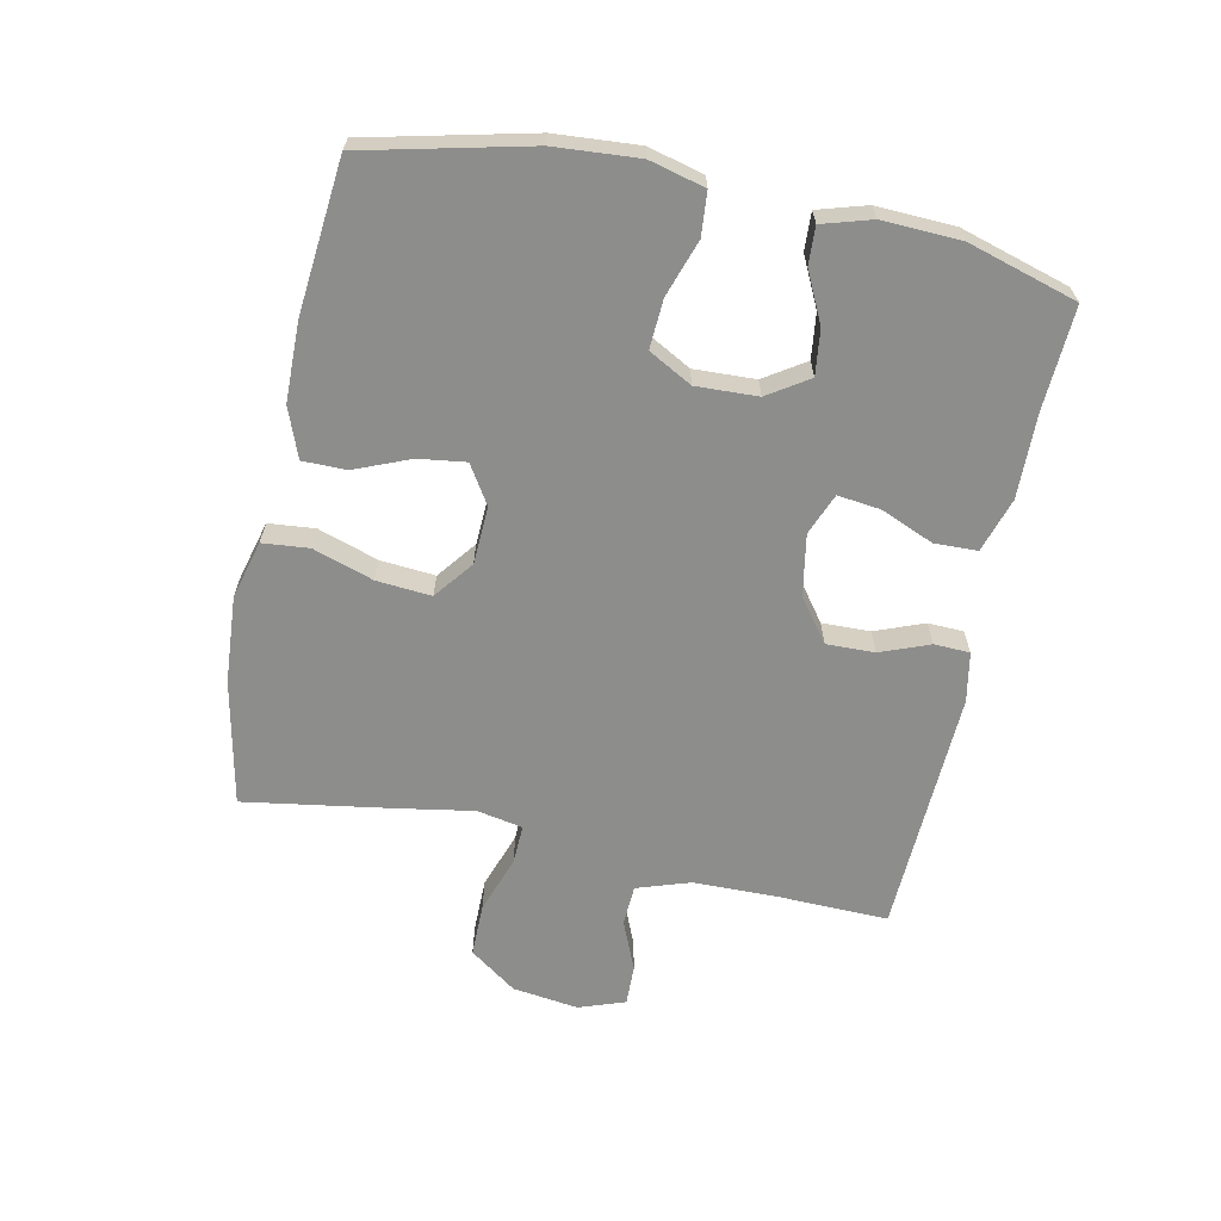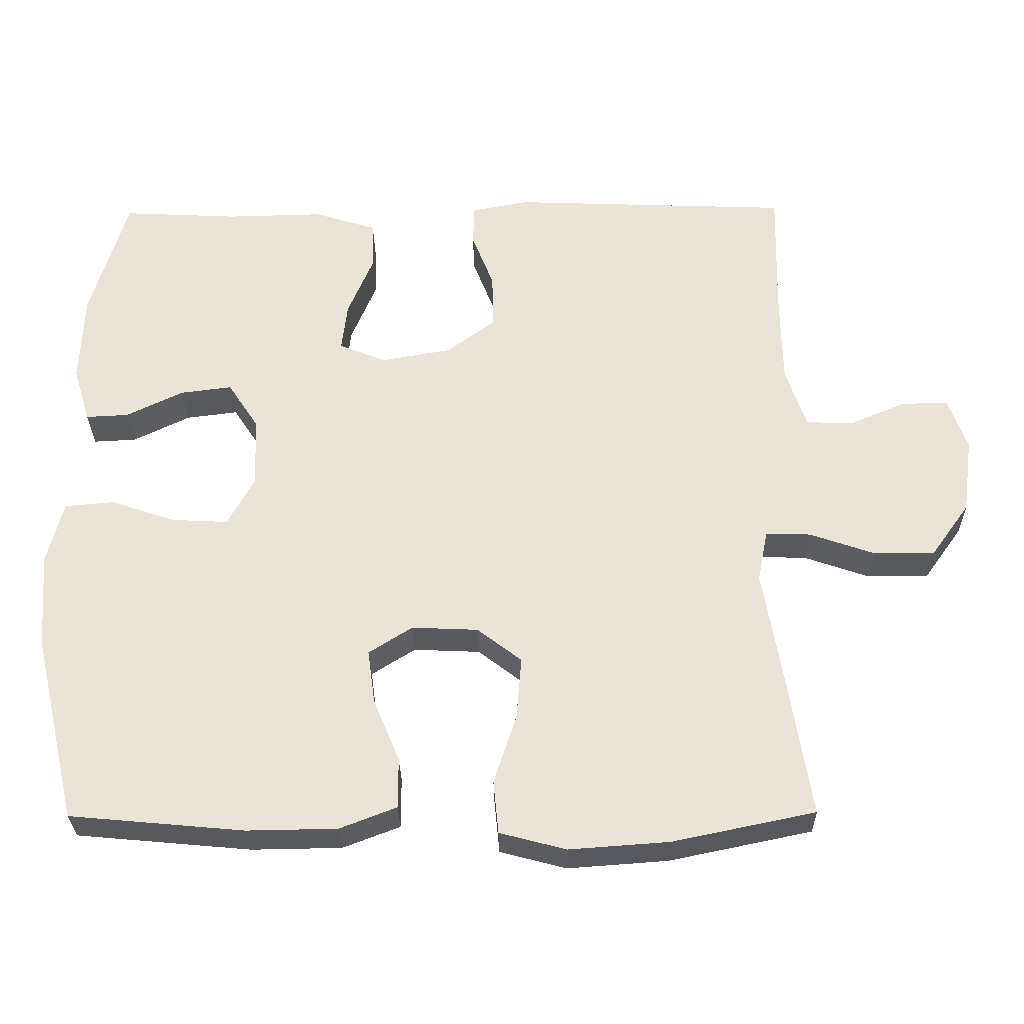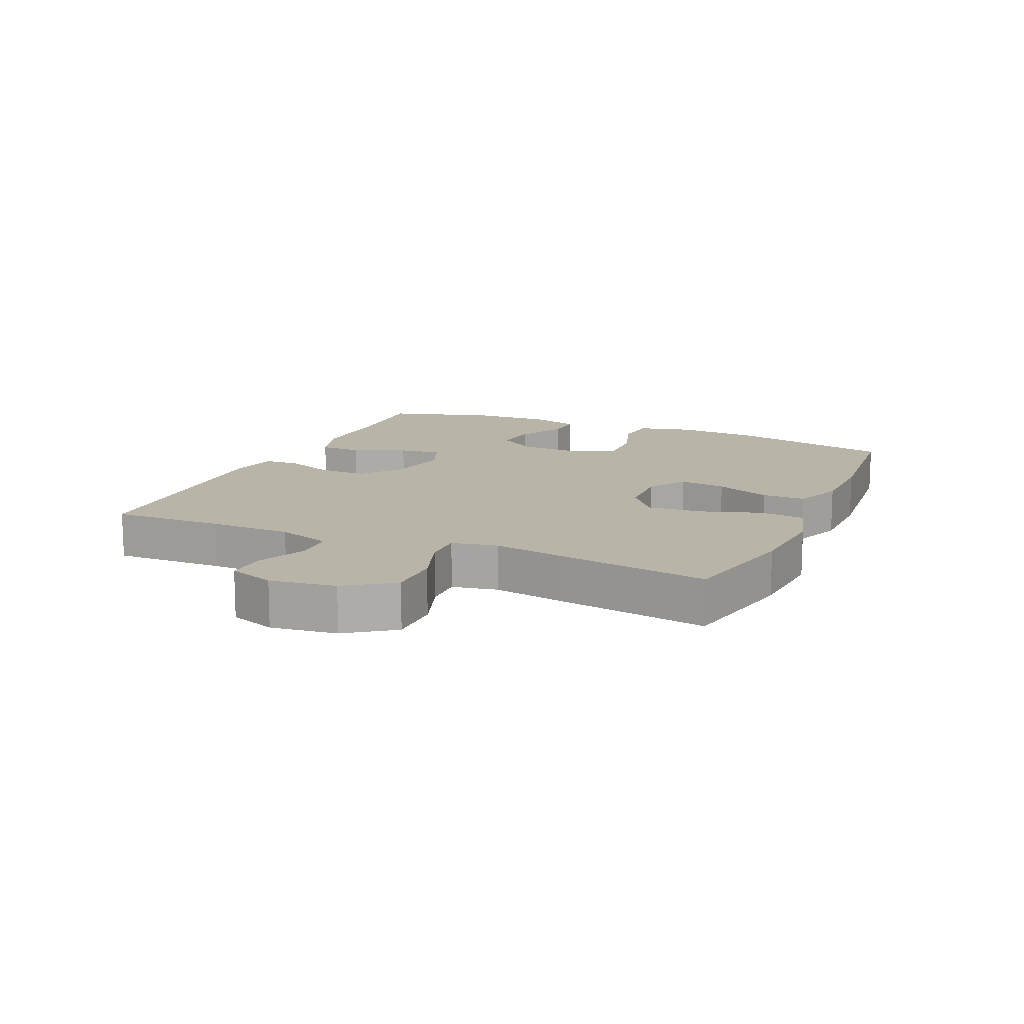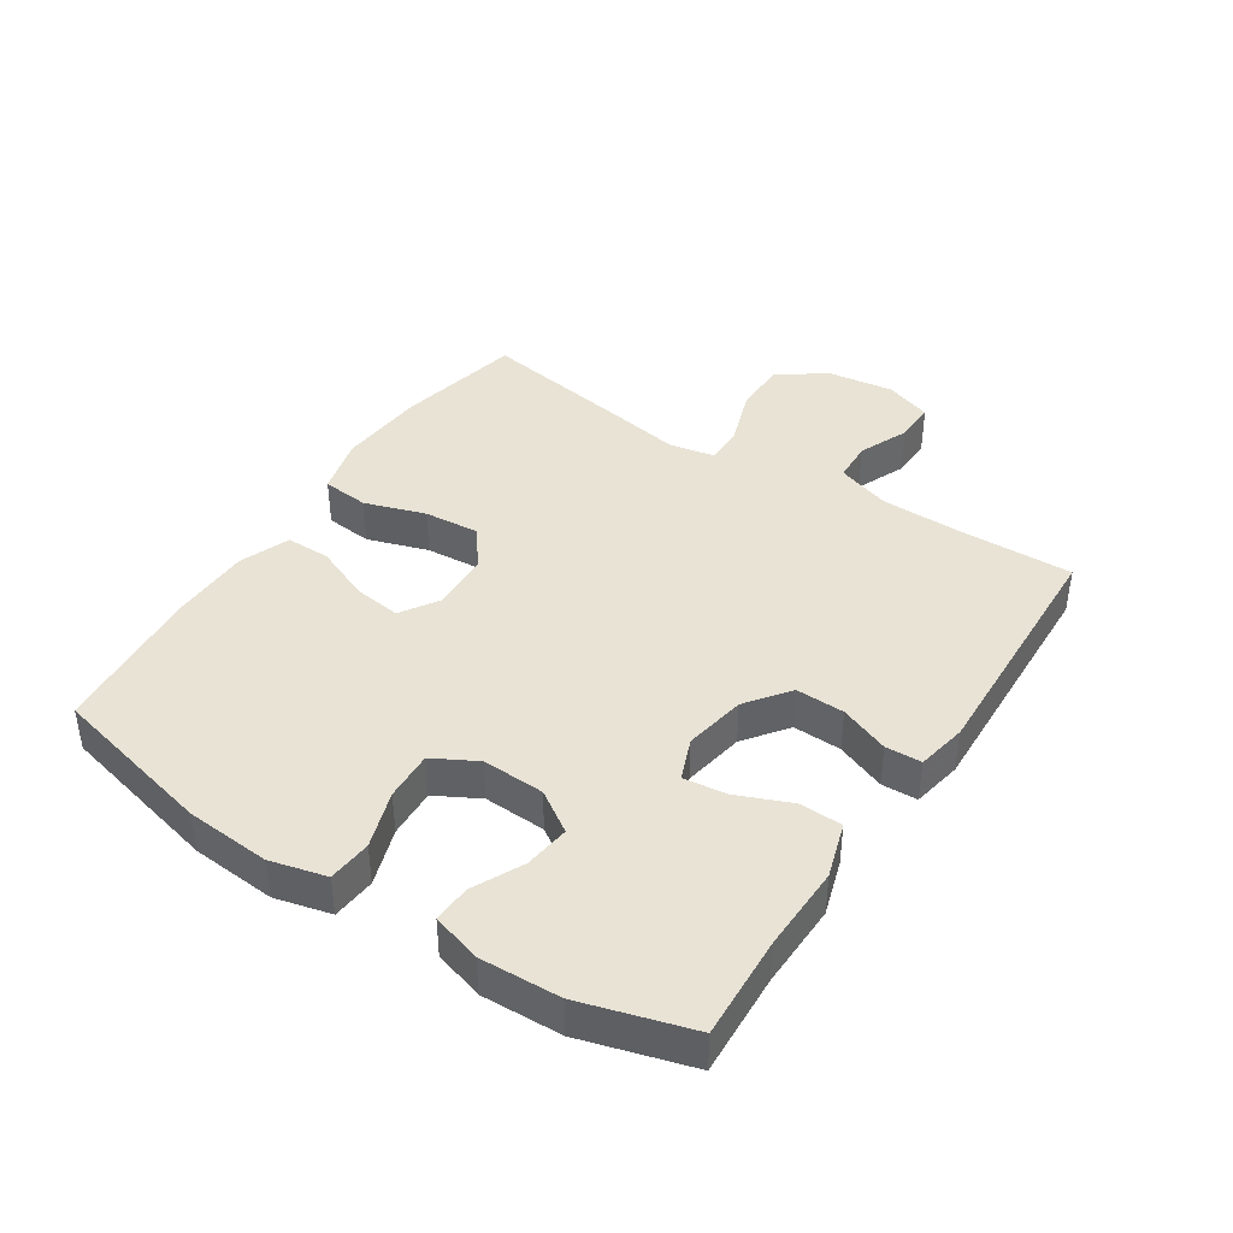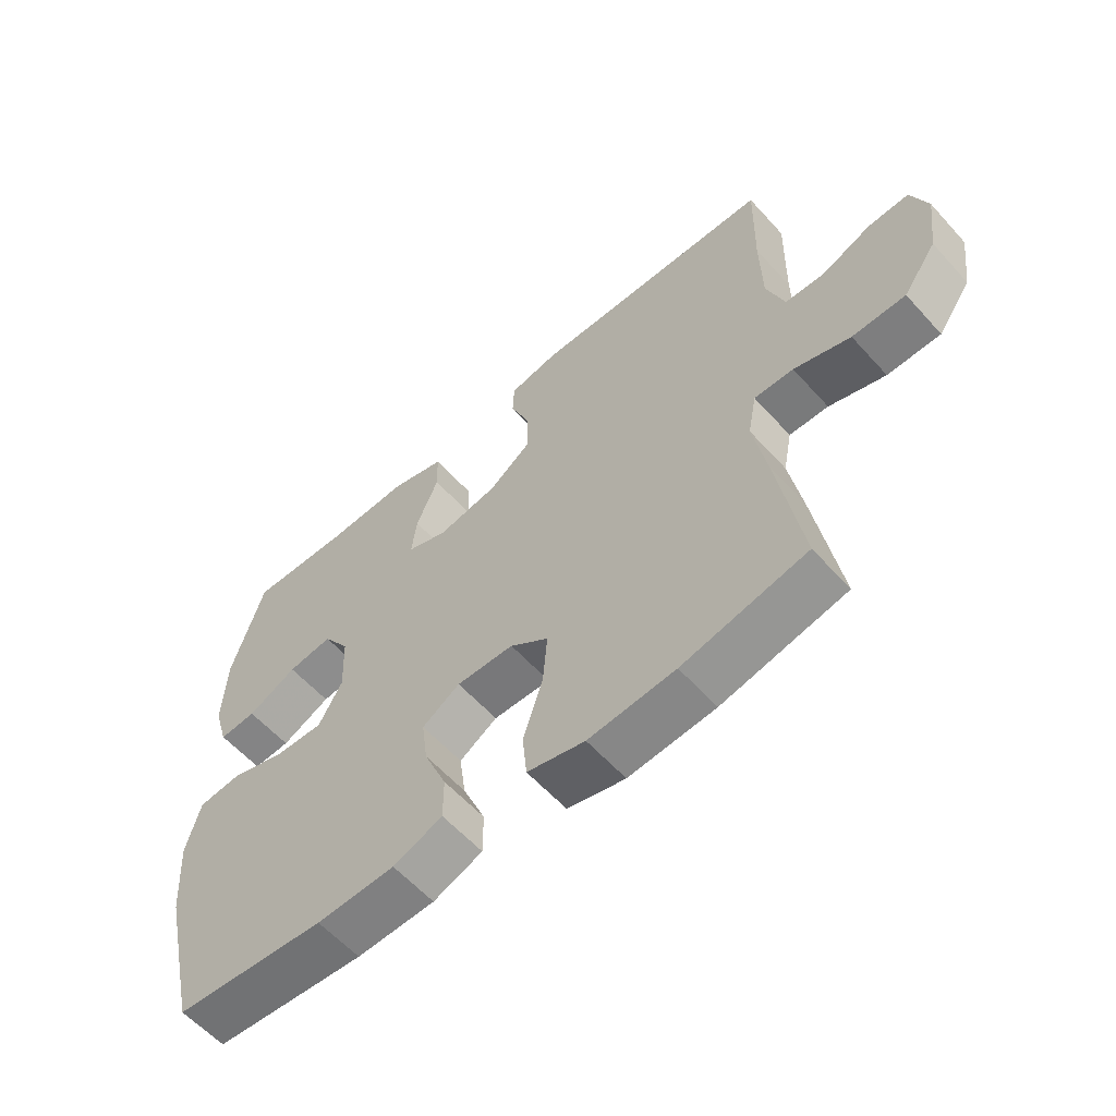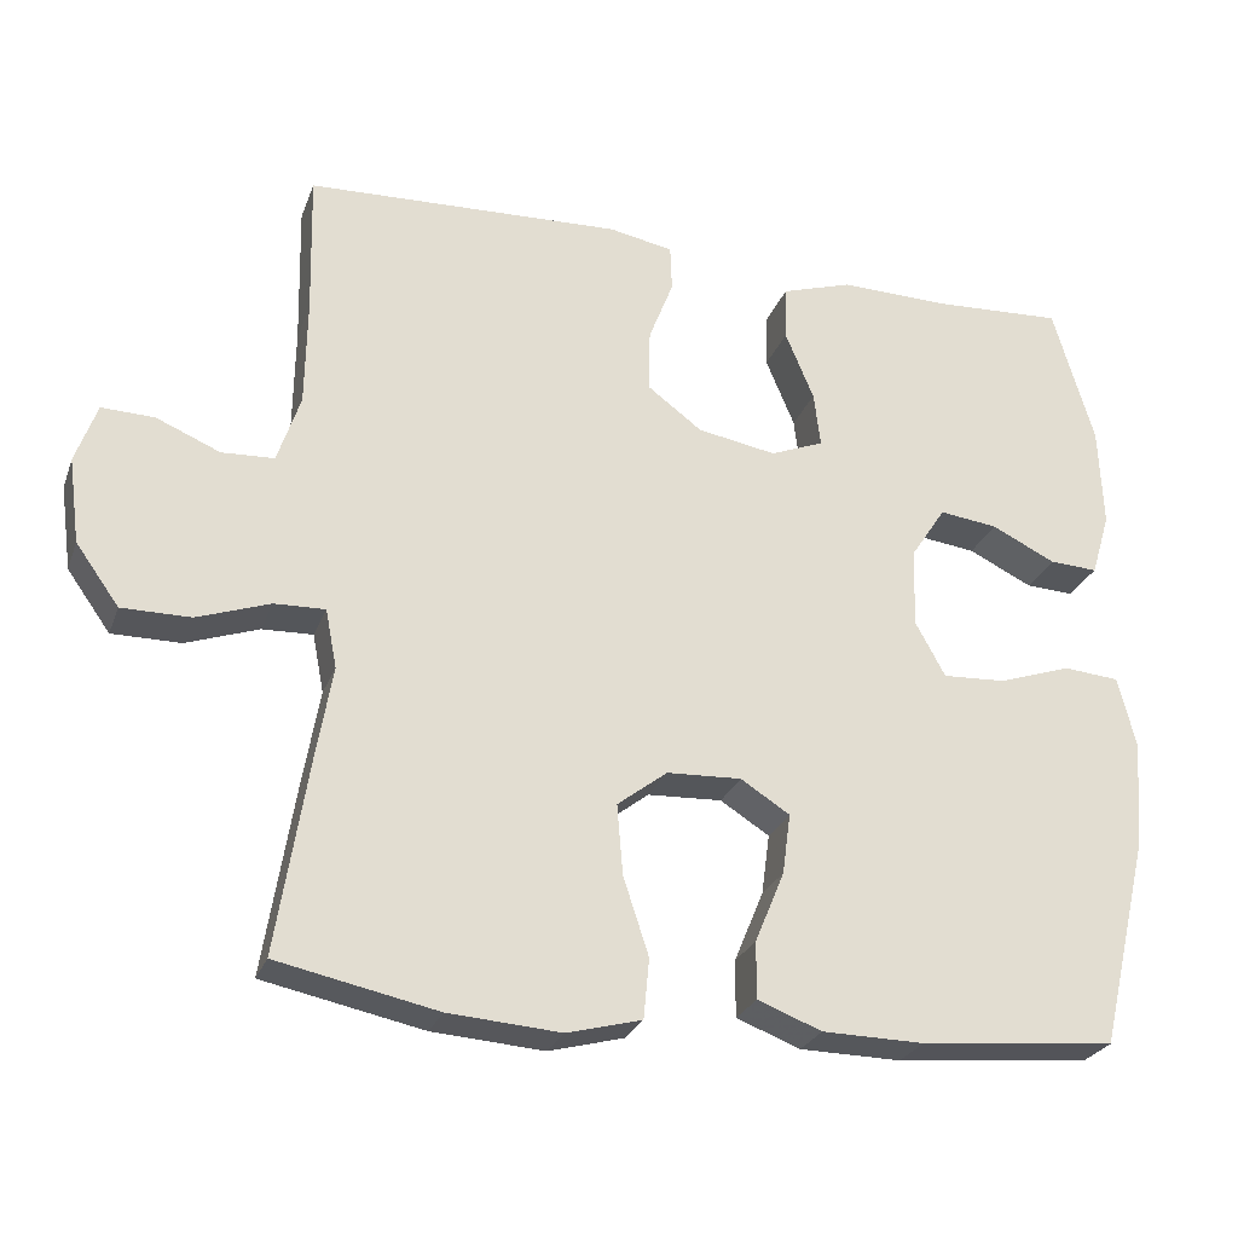
<metadata>
{"format":"obj","ext":"obj","renderer":"f3d","projection":"perspective","resolution":1024,"background":"white","views":[{"elev":-64.5,"azim":-101.9,"up":"+Y"},{"elev":-29.5,"azim":0.8,"up":"+Z"},{"elev":13.3,"azim":113.8,"up":"+Y"},{"elev":41.0,"azim":-56.8,"up":"+Y"},{"elev":-59.4,"azim":41.8,"up":"+Z"},{"elev":-26.1,"azim":162.3,"up":"+Z"}]}
</metadata>
<code>
v -0.5 0.07 -0.5
v -0.561 0.07 -0.242
v -0.571 0.07 -0.11
v -0.549 0.07 -0.023
v -0.481 0.07 -0.017
v -0.392 0.07 -0.047
v -0.315 0.07 -0.051
v -0.278 0.07 0.017
v -0.282 0.07 0.114
v -0.324 0.07 0.178
v -0.395 0.07 0.169
v -0.473 0.07 0.131
v -0.532 0.07 0.128
v -0.555 0.07 0.205
v -0.55 0.07 0.329
v -0.5 0.07 0.5
v -0.34 0.07 0.492
v -0.207 0.07 0.495
v -0.121 0.07 0.468
v -0.119 0.07 0.401
v -0.154 0.07 0.317
v -0.162 0.07 0.25
v -0.097 0.07 0.224
v -0.001 0.07 0.241
v 0.066 0.07 0.291
v 0.064 0.07 0.367
v 0.034 0.07 0.444
v 0.036 0.07 0.5
v 0.114 0.07 0.515
v 0.5 0.07 0.5
v 0.496 0.07 0.324
v 0.498 0.07 0.194
v 0.526 0.07 0.11
v 0.59 0.07 0.107
v 0.668 0.07 0.14
v 0.732 0.07 0.142
v 0.758 0.07 0.069
v 0.744 0.07 -0.035
v 0.691 0.07 -0.109
v 0.607 0.07 -0.109
v 0.518 0.07 -0.078
v 0.456 0.07 -0.076
v 0.442 0.07 -0.148
v 0.462 0.07 -0.263
v 0.5 0.07 -0.5
v 0.304 0.07 -0.541
v 0.167 0.07 -0.551
v 0.076 0.07 -0.527
v 0.069 0.07 -0.454
v 0.1 0.07 -0.359
v 0.107 0.07 -0.273
v 0.046 0.07 -0.226
v -0.045 0.07 -0.222
v -0.105 0.07 -0.26
v -0.095 0.07 -0.334
v -0.059 0.07 -0.421
v -0.059 0.07 -0.49
v -0.137 0.07 -0.52
v -0.261 0.07 -0.522
v -0.5 0 -0.5
v -0.561 0 -0.242
v -0.571 0 -0.11
v -0.549 0 -0.023
v -0.481 0 -0.017
v -0.392 0 -0.047
v -0.315 0 -0.051
v -0.278 0 0.017
v -0.282 0 0.114
v -0.324 0 0.178
v -0.395 0 0.169
v -0.473 0 0.131
v -0.532 0 0.128
v -0.555 0 0.205
v -0.55 0 0.329
v -0.5 0 0.5
v -0.34 0 0.492
v -0.207 0 0.495
v -0.121 0 0.468
v -0.119 0 0.401
v -0.154 0 0.317
v -0.162 0 0.25
v -0.097 0 0.224
v -0.001 0 0.241
v 0.066 0 0.291
v 0.064 0 0.367
v 0.034 0 0.444
v 0.036 0 0.5
v 0.114 0 0.515
v 0.5 0 0.5
v 0.496 0 0.324
v 0.498 0 0.194
v 0.526 0 0.11
v 0.59 0 0.107
v 0.668 0 0.14
v 0.732 0 0.142
v 0.758 0 0.069
v 0.744 0 -0.035
v 0.691 0 -0.109
v 0.607 0 -0.109
v 0.518 0 -0.078
v 0.456 0 -0.076
v 0.442 0 -0.148
v 0.462 0 -0.263
v 0.5 0 -0.5
v 0.304 0 -0.541
v 0.167 0 -0.551
v 0.076 0 -0.527
v 0.069 0 -0.454
v 0.1 0 -0.359
v 0.107 0 -0.273
v 0.046 0 -0.226
v -0.045 0 -0.222
v -0.105 0 -0.26
v -0.095 0 -0.334
v -0.059 0 -0.421
v -0.059 0 -0.49
v -0.137 0 -0.52
v -0.261 0 -0.522
f 55 56 57 58
f 54 55 58 59
f 47 48 49 50
f 47 50 51
f 46 47 51
f 43 44 45 46
f 42 43 46 51
f 38 39 40 41
f 38 41 42
f 37 38 42
f 34 35 36 37
f 33 34 37 42
f 32 33 42 51
f 28 29 30 31
f 26 27 28 31
f 25 26 31 32
f 24 25 32 51
f 18 19 20 21
f 17 18 21 22
f 16 17 22
f 15 16 22
f 14 15 22 23
f 11 12 13 14
f 10 11 14 23
f 3 4 5 6
f 3 6 7
f 2 3 7
f 54 59 1 2
f 53 54 2 7
f 52 53 7 8
f 23 24 51 52
f 9 10 23 52
f 8 9 52
f 117 116 115 114
f 118 117 114 113
f 109 108 107 106
f 110 109 106
f 110 106 105
f 105 104 103 102
f 110 105 102 101
f 100 99 98 97
f 101 100 97
f 101 97 96
f 96 95 94 93
f 101 96 93 92
f 110 101 92 91
f 90 89 88 87
f 90 87 86 85
f 91 90 85 84
f 110 91 84 83
f 80 79 78 77
f 81 80 77 76
f 81 76 75
f 81 75 74
f 82 81 74 73
f 73 72 71 70
f 82 73 70 69
f 65 64 63 62
f 66 65 62
f 66 62 61
f 61 60 118 113
f 66 61 113 112
f 67 66 112 111
f 111 110 83 82
f 111 82 69 68
f 111 68 67
f 1 60 61 2
f 2 61 62 3
f 3 62 63 4
f 4 63 64 5
f 5 64 65 6
f 6 65 66 7
f 7 66 67 8
f 8 67 68 9
f 9 68 69 10
f 10 69 70 11
f 11 70 71 12
f 12 71 72 13
f 13 72 73 14
f 14 73 74 15
f 15 74 75 16
f 16 75 76 17
f 17 76 77 18
f 18 77 78 19
f 19 78 79 20
f 20 79 80 21
f 21 80 81 22
f 22 81 82 23
f 23 82 83 24
f 24 83 84 25
f 25 84 85 26
f 26 85 86 27
f 27 86 87 28
f 28 87 88 29
f 29 88 89 30
f 30 89 90 31
f 31 90 91 32
f 32 91 92 33
f 33 92 93 34
f 34 93 94 35
f 35 94 95 36
f 36 95 96 37
f 37 96 97 38
f 38 97 98 39
f 39 98 99 40
f 40 99 100 41
f 41 100 101 42
f 42 101 102 43
f 43 102 103 44
f 44 103 104 45
f 45 104 105 46
f 46 105 106 47
f 47 106 107 48
f 48 107 108 49
f 49 108 109 50
f 50 109 110 51
f 51 110 111 52
f 52 111 112 53
f 53 112 113 54
f 54 113 114 55
f 55 114 115 56
f 56 115 116 57
f 57 116 117 58
f 58 117 118 59
f 59 118 60 1

</code>
